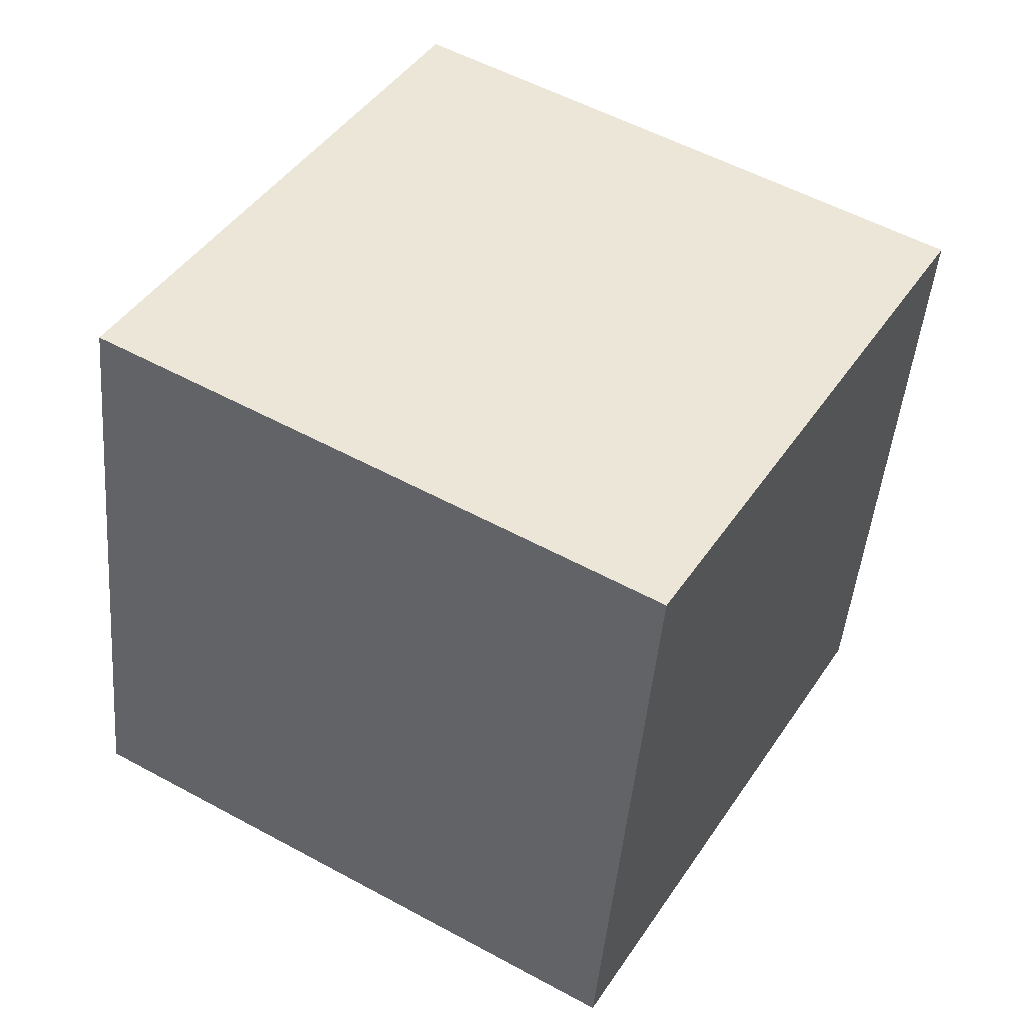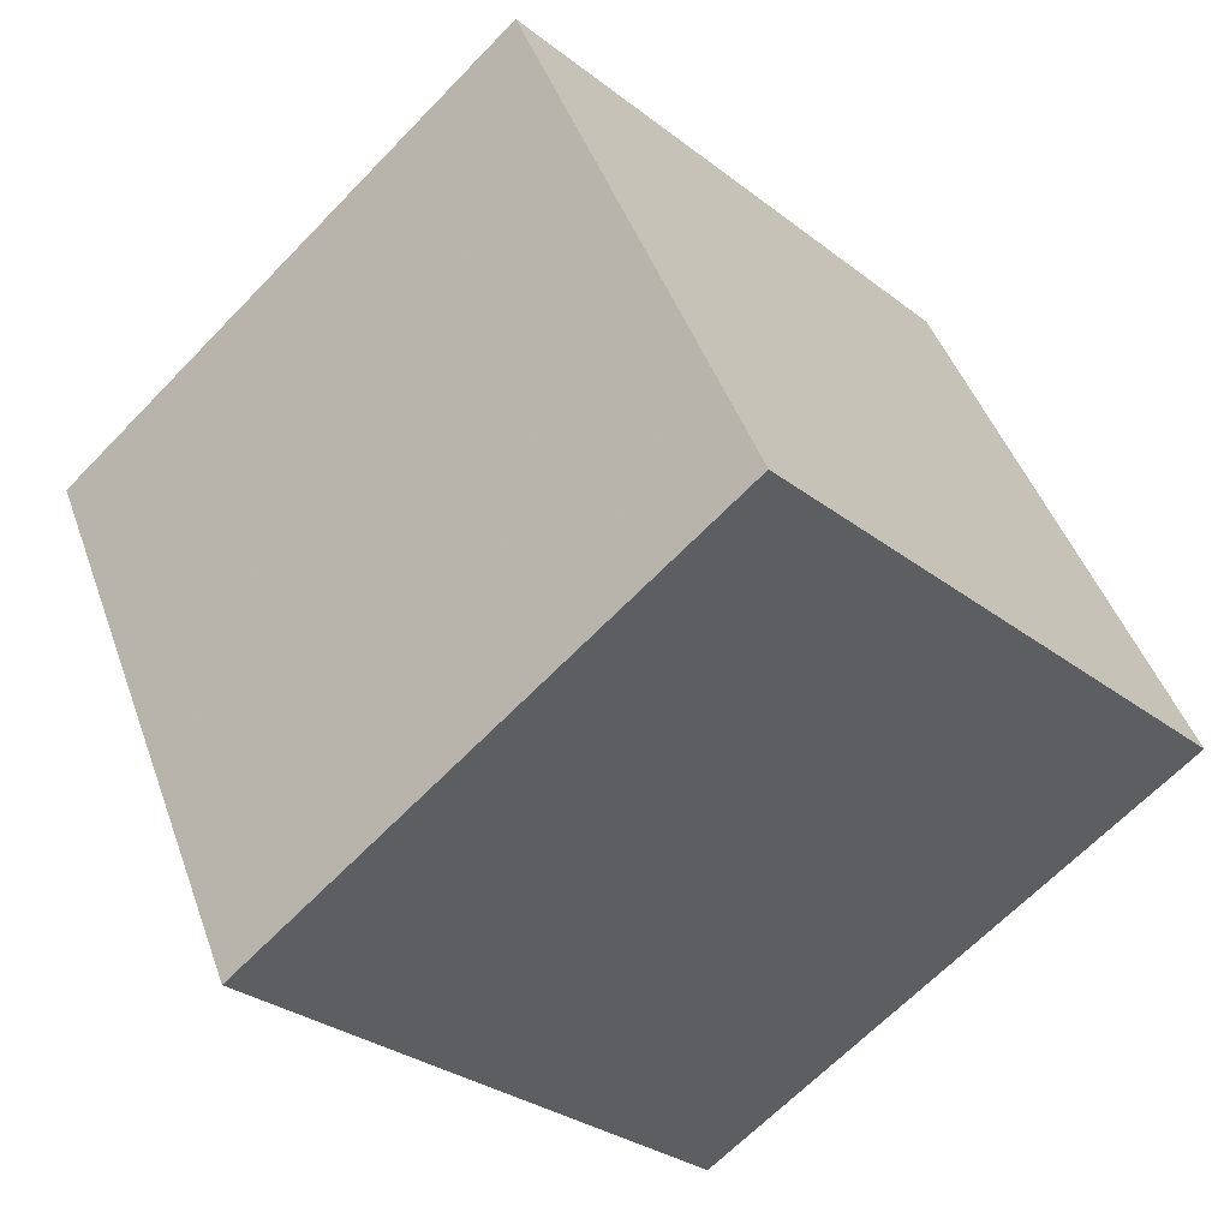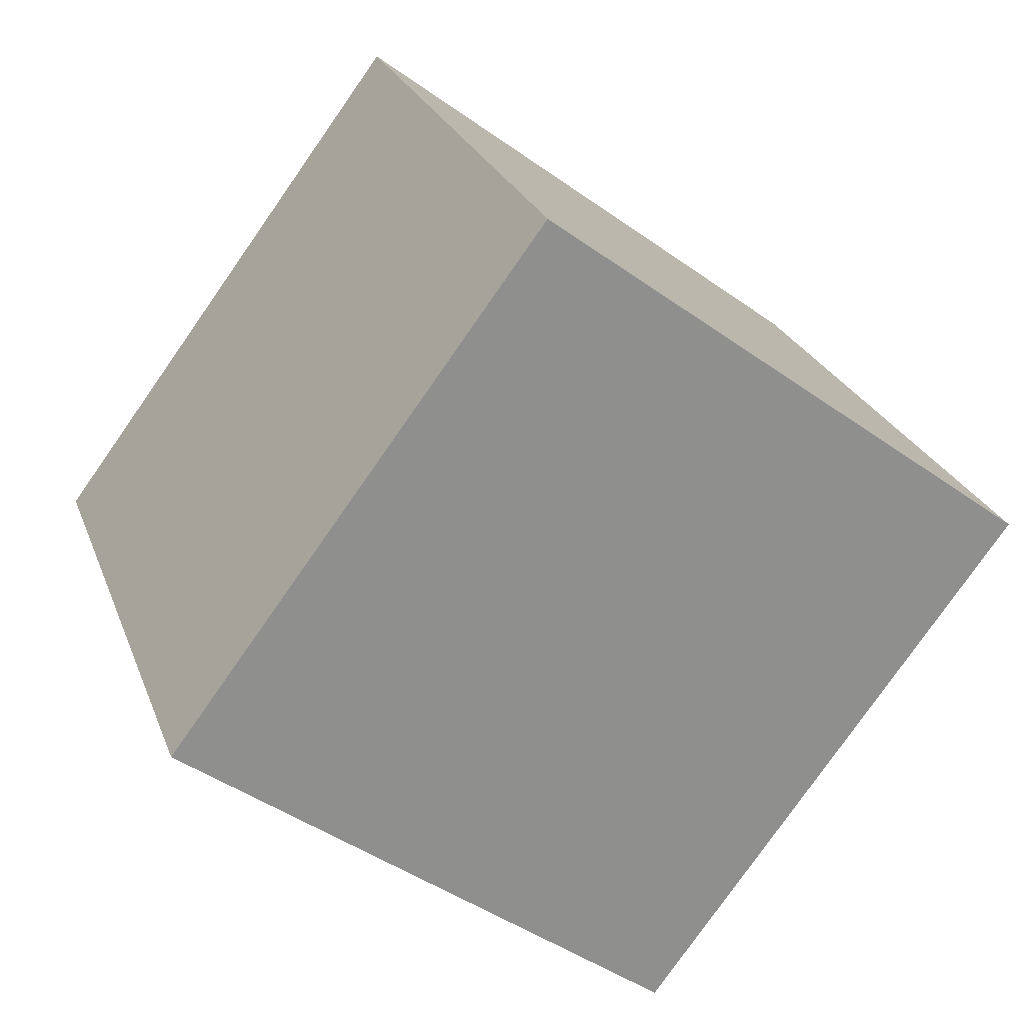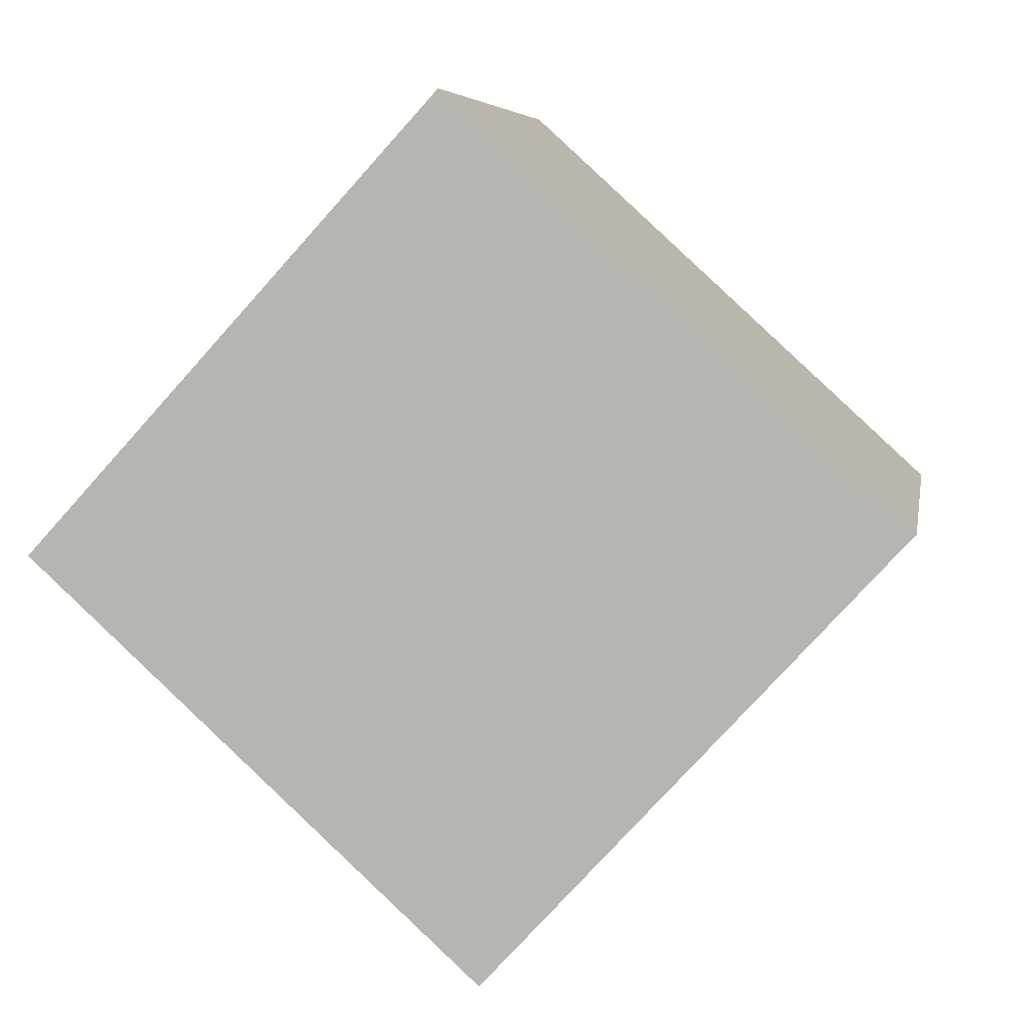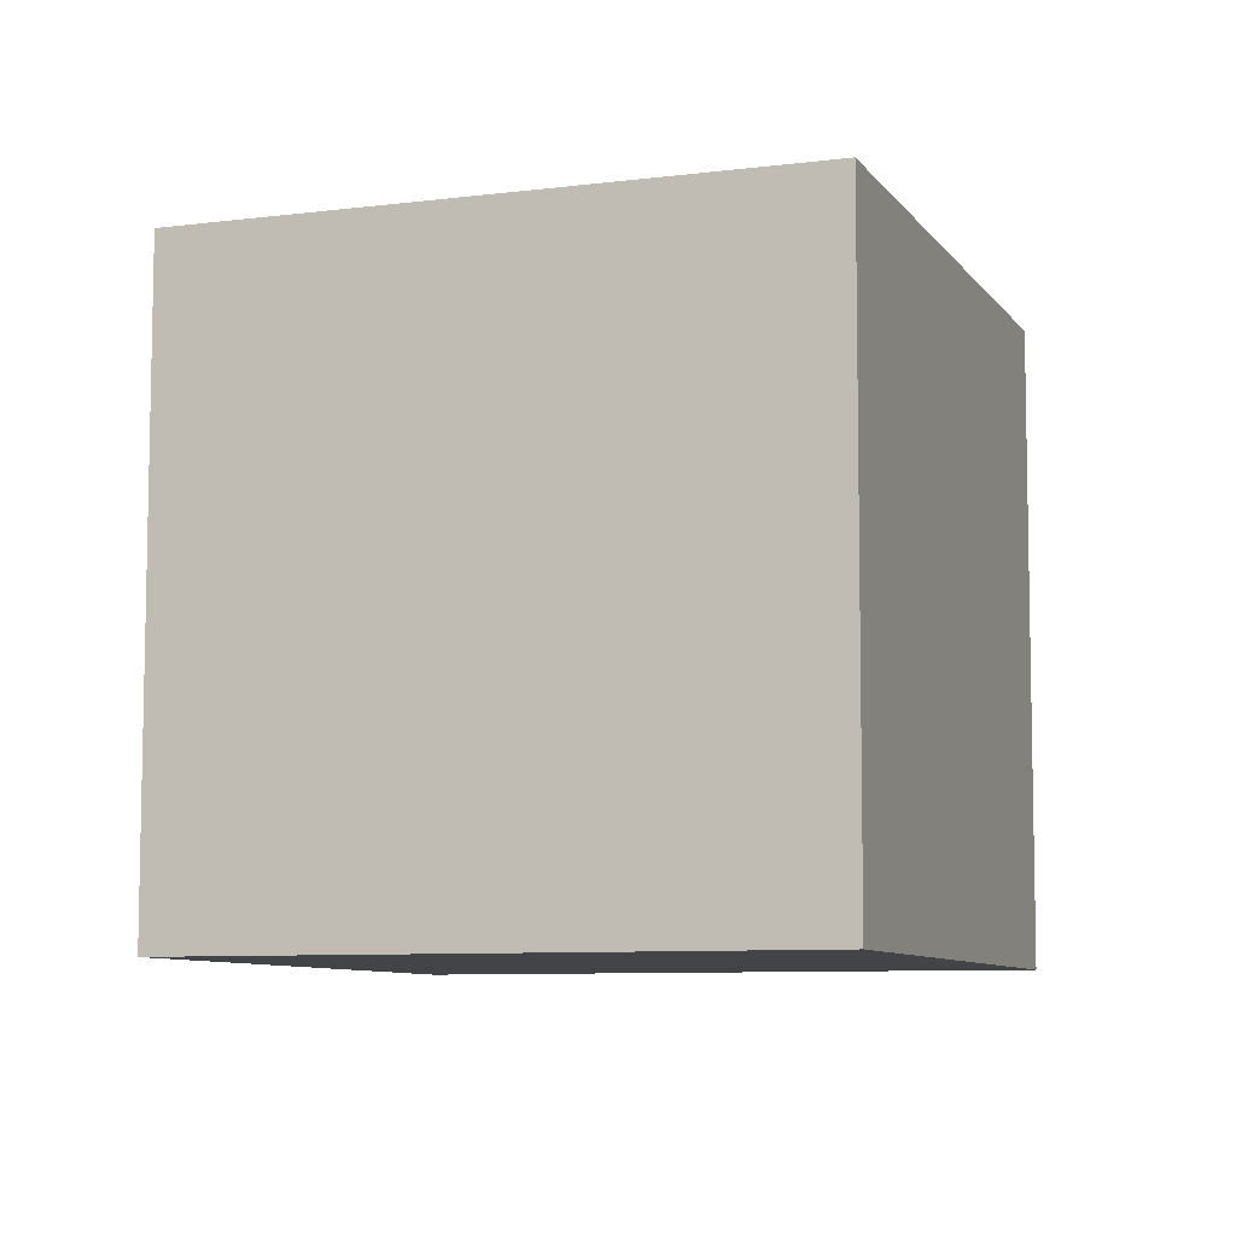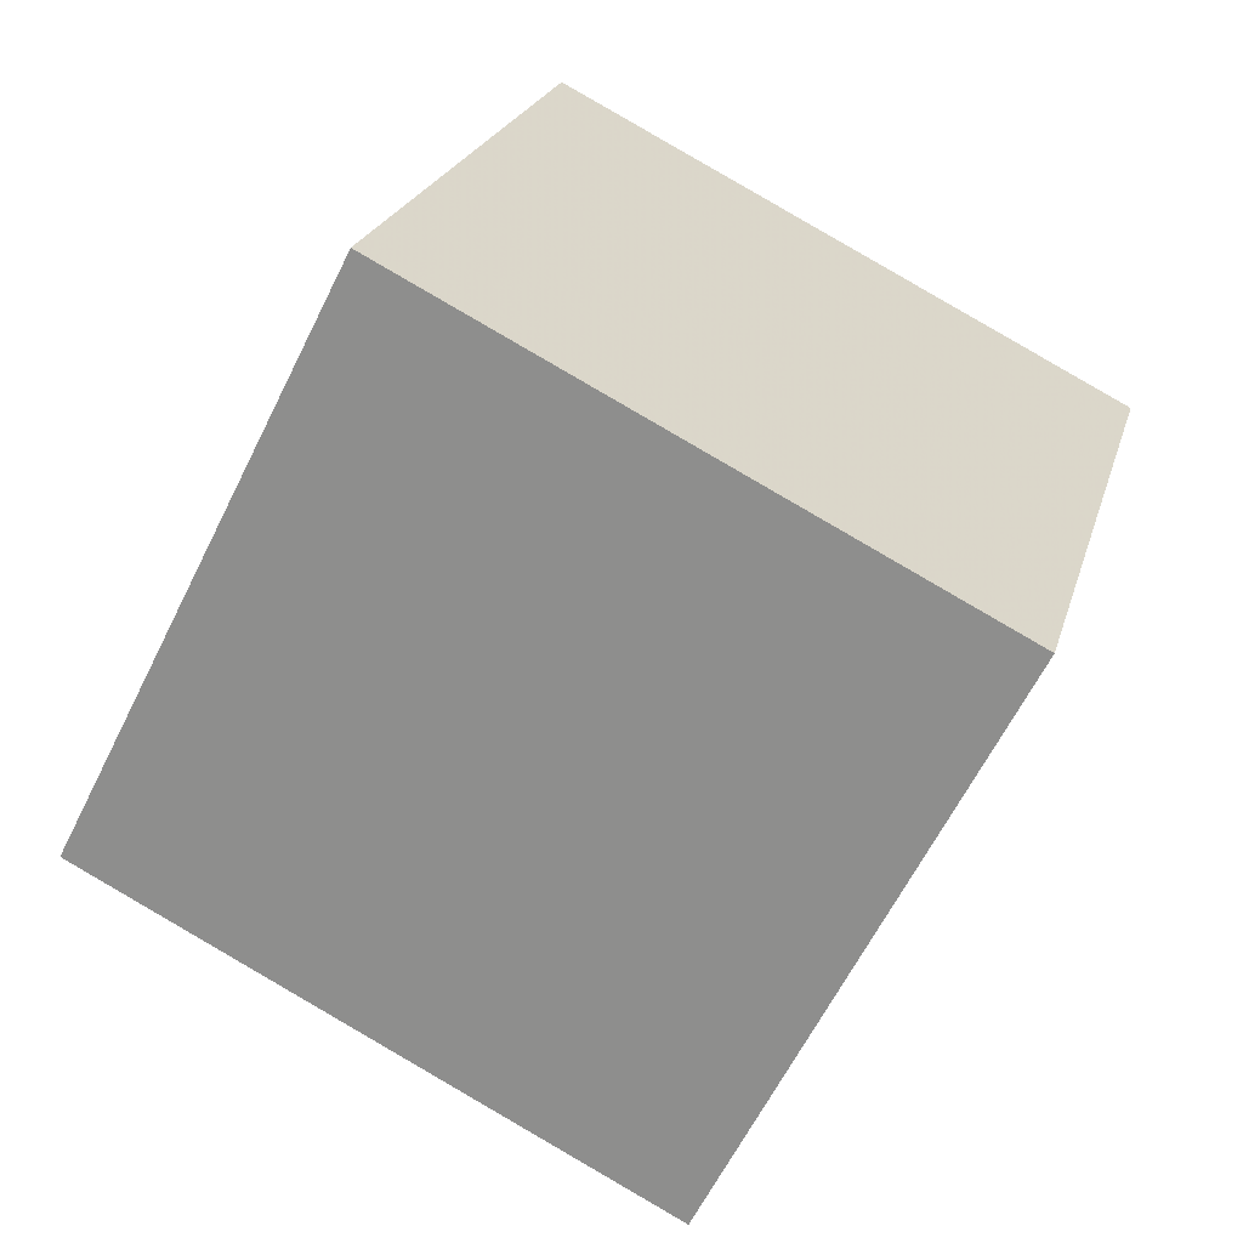
<metadata>
{"format":"obj","ext":"obj","renderer":"f3d","projection":"perspective","resolution":1024,"background":"white","views":[{"elev":64.6,"azim":37.0,"up":"+Z"},{"elev":-36.4,"azim":-42.4,"up":"+Z"},{"elev":-54.8,"azim":-45.8,"up":"+Y"},{"elev":-66.0,"azim":41.7,"up":"+Y"},{"elev":75.8,"azim":-83.0,"up":"+Z"},{"elev":-53.3,"azim":57.6,"up":"+Y"}]}
</metadata>
<code>
v 11.95 -4.99 -1.82
v 2.079 -6.193 -2.885
v 11.17 4.392 -5.191
v 1.3 3.189 -6.256
v 10.54 -1.746 7.534
v 0.6744 -2.949 6.469
v 9.765 7.637 4.163
v -0.1053 6.434 3.098
f 2 4 1
f 5 2 1
f 1 4 3
f 3 5 1
f 2 8 4
f 6 2 5
f 6 8 2
f 4 8 3
f 7 5 3
f 3 8 7
f 7 6 5
f 8 6 7

</code>
